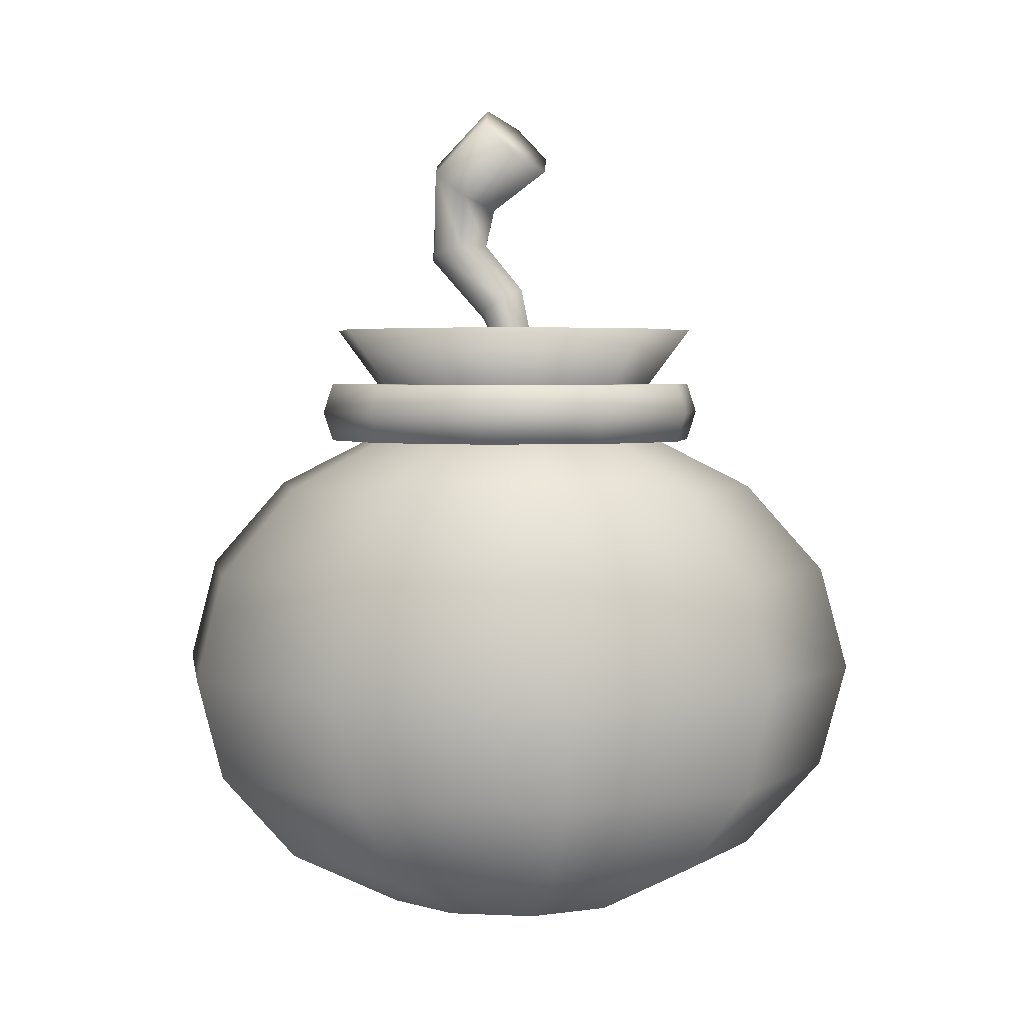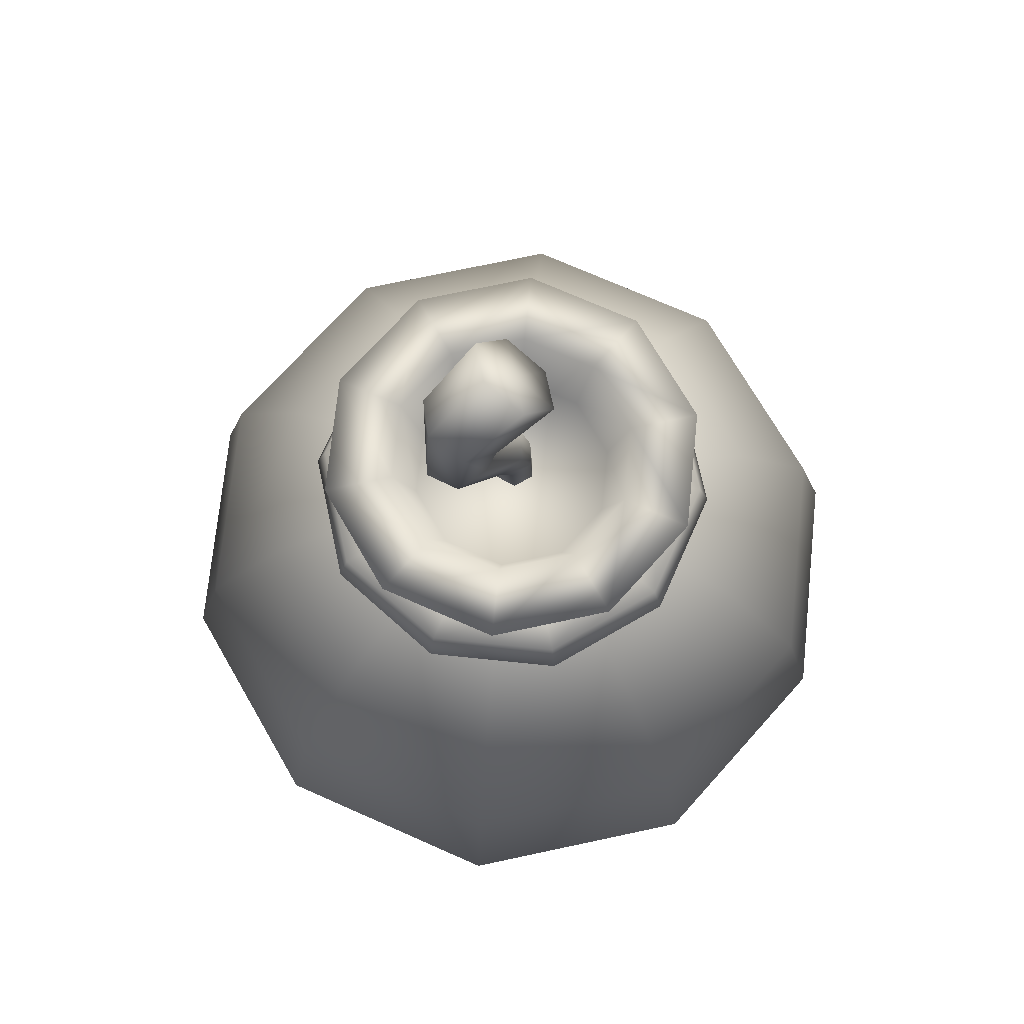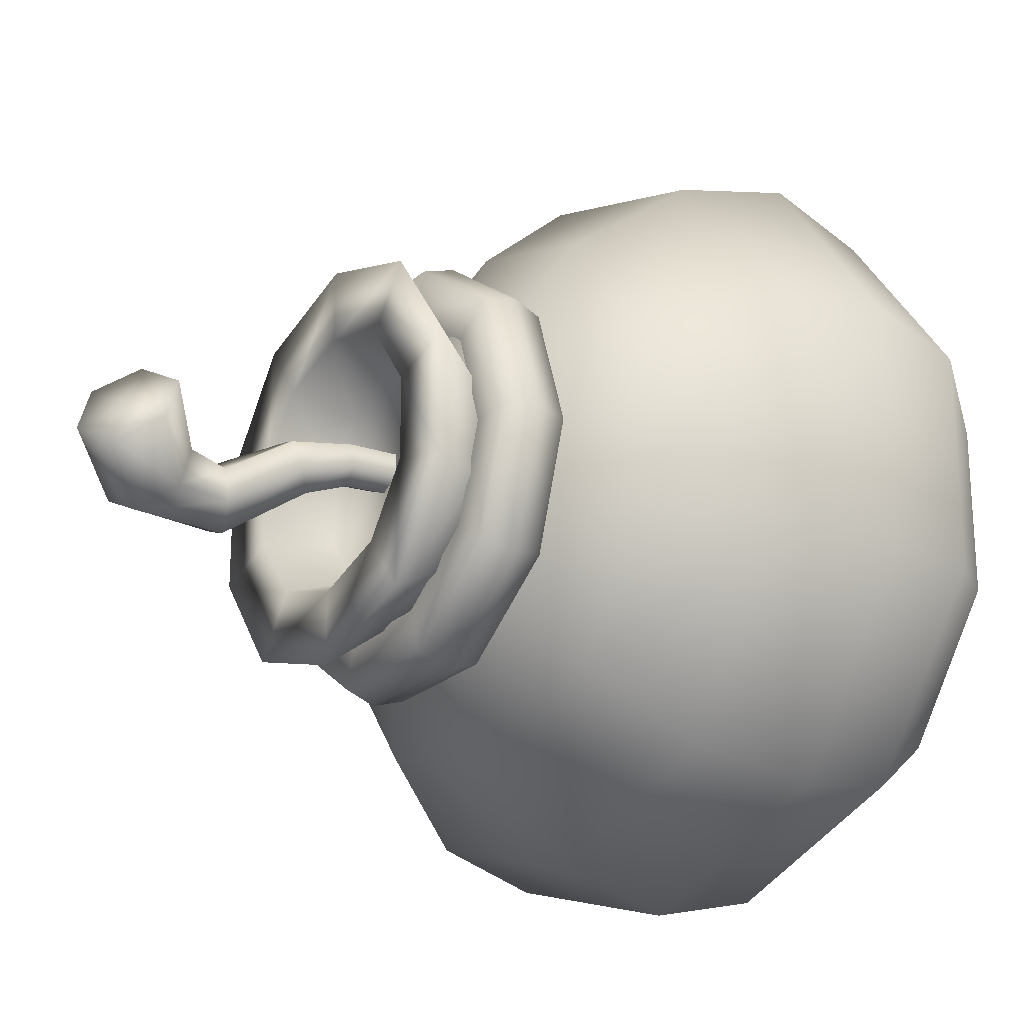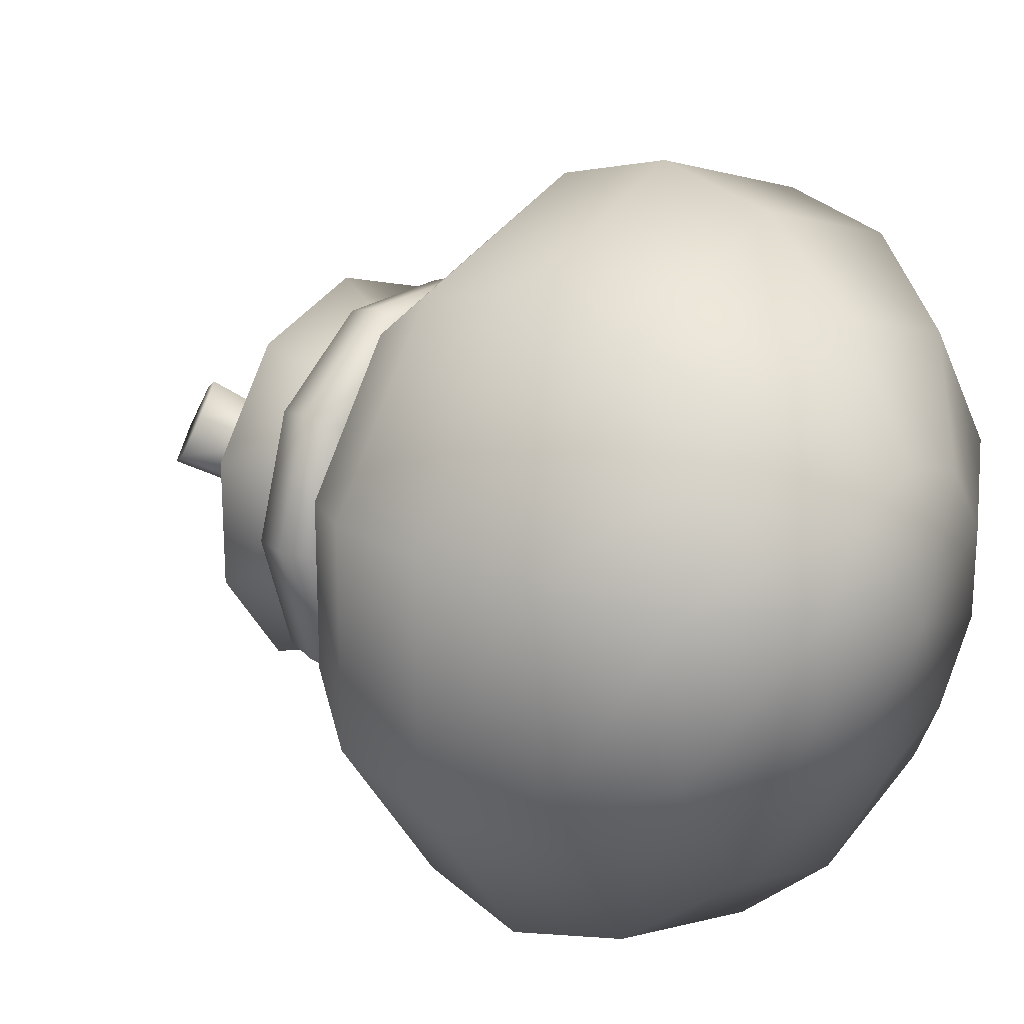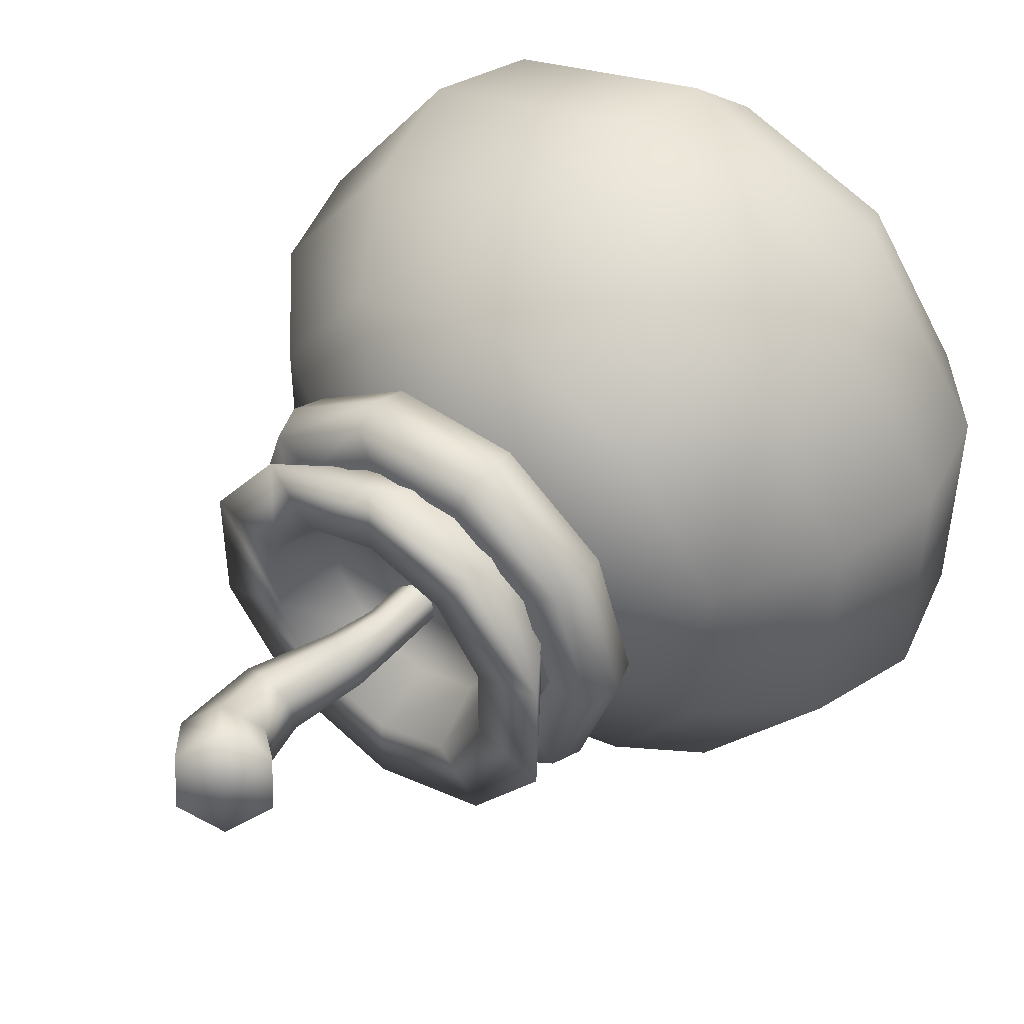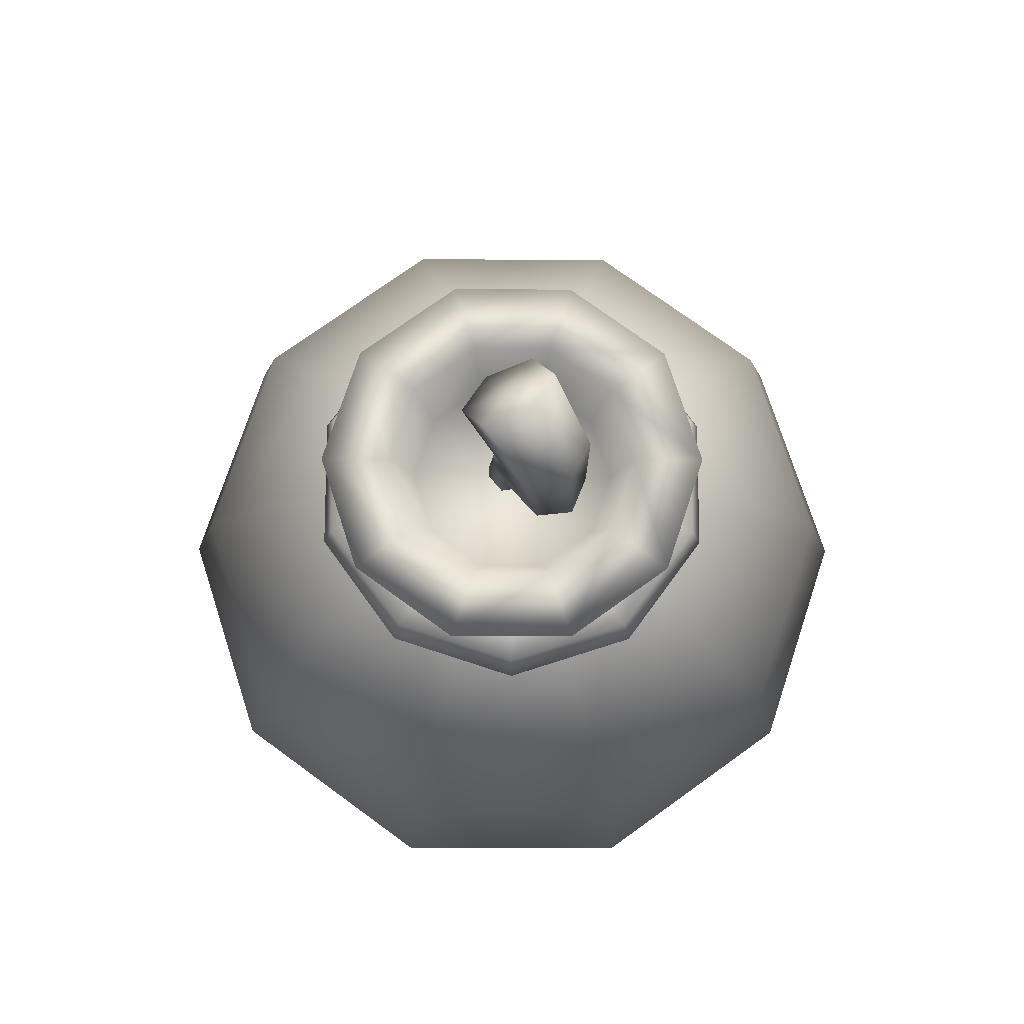
<metadata>
{"format":"obj","ext":"obj","renderer":"f3d","projection":"perspective","resolution":1024,"background":"white","views":[{"elev":3.3,"azim":-116.8,"up":"+Y"},{"elev":72.2,"azim":-174.1,"up":"+Y"},{"elev":-23.1,"azim":-124.3,"up":"+Z"},{"elev":21.7,"azim":-53.0,"up":"+Z"},{"elev":47.8,"azim":-141.7,"up":"+Z"},{"elev":74.3,"azim":90.2,"up":"+Y"}]}
</metadata>
<code>
g bomb body
v 0 -12.4 -92.39
v 0 -36.81 -70.71
v -9e-06 85.78 -1.4e-05
v 22.49 85.89 -30.96
v 41.56 69.58 -57.21
v 54.3 45.17 -74.74
v 58.78 16.39 -80.9
v 54.3 -12.4 -74.74
v 41.56 -36.81 -57.21
v 22.49 -53.11 -30.96
v 36.4 85.89 -11.83
v 67.25 69.58 -21.85
v 87.87 45.17 -28.55
v 95.11 16.39 -30.9
v 87.87 -12.4 -28.55
v 67.25 -36.81 -21.85
v 36.4 -53.11 -11.83
v 36.4 85.89 11.83
v 67.25 69.58 21.85
v 87.87 45.17 28.55
v 95.11 16.39 30.9
v 87.87 -12.4 28.55
v 67.25 -36.81 21.85
v 36.4 -53.11 11.83
v 22.49 85.89 30.96
v 41.56 69.58 57.21
v 54.3 45.17 74.74
v 58.78 16.39 80.9
v 54.3 -12.4 74.74
v 41.56 -36.81 57.21
v 22.49 -53.11 30.96
v 3e-06 85.89 38.27
v 0 69.58 70.71
v 0 45.17 92.39
v -3e-06 16.39 100
v 0 -12.4 92.39
v 0 -36.81 70.71
v 3e-06 -53.11 38.27
v -22.49 85.89 30.96
v -41.56 69.58 57.21
v -54.3 45.17 74.74
v -58.78 16.39 80.9
v -54.3 -12.4 74.74
v -41.56 -36.81 57.21
v -22.49 -53.11 30.96
v 0 -58.84 -3e-06
v -36.4 85.89 11.83
v -67.25 69.58 21.85
v -87.87 45.17 28.55
v -95.11 16.39 30.9
v -87.87 -12.4 28.55
v -67.25 -36.81 21.85
v -36.4 -53.11 11.83
v -36.4 85.89 -11.83
v -67.25 69.58 -21.85
v -87.87 45.17 -28.55
v -95.11 16.39 -30.9
v -87.87 -12.4 -28.55
v -67.25 -36.81 -21.85
v -36.4 -53.11 -11.83
v -22.49 85.89 -30.96
v -41.56 69.58 -57.21
v -54.3 45.17 -74.74
v -58.78 16.39 -80.9
v -54.3 -12.4 -74.74
v -41.56 -36.81 -57.21
v -22.49 -53.11 -30.96
v -3e-06 85.89 -38.27
v -3e-06 69.58 -70.71
v -3e-06 45.17 -92.39
v -9e-06 16.39 -100
v -3e-06 -53.11 -38.27
v -0 115.7 -53.13
v 31.23 115.7 -42.98
v 50.53 115.7 -16.42
v 50.53 115.7 16.42
v 31.23 115.7 42.98
v -5e-06 115.7 53.13
v -31.23 115.7 42.98
v -50.53 115.7 16.42
v -50.53 115.7 -16.42
v -31.23 115.7 -42.98
v -0 94.77 -37.47
v 22.02 94.77 -30.31
v 35.63 94.77 -11.58
v 35.63 94.77 11.58
v 22.02 94.77 30.31
v -3e-06 94.77 37.47
v -22.02 94.77 30.31
v -35.63 94.77 11.58
v -35.63 94.77 -11.58
v -22.02 94.77 -30.31
v 20.1 115.7 -27.66
v -0 115.7 -34.19
v 32.52 115.7 -10.57
v 32.52 115.7 10.57
v 20.1 115.7 27.66
v -3e-06 115.7 34.19
v -20.1 115.7 27.66
v -32.52 115.7 10.57
v -32.52 115.7 -10.57
v -20.1 115.7 -27.66
v 16.41 99.03 -22.59
v -0 99.03 -27.92
v 26.55 99.03 -8.628
v 26.55 99.03 8.628
v 16.41 99.03 22.59
v -2e-06 99.03 27.92
v -16.41 99.03 22.59
v -26.55 99.03 8.628
v -26.55 99.03 -8.628
v -16.41 99.03 -22.59
v 10.06 176.7 7.181
v 2.689 167.3 12.94
v -8.043 162.6 6.787
v -11.43 167.3 -5.114
v -4.056 176.7 -10.88
v 6.689 181.4 -4.73
v 22.71 162.5 -4.423
v 15.23 155.6 1.605
v 5.02 151.6 -3.425
v 2.603 155.6 -14.55
v 10.26 162.5 -20.35
v 20.12 165.7 -15.23
v 22.7 138.6 -6.646
v 15.68 140.7 -1.094
v 7.183 141.2 -5.116
v 5.33 140.7 -14.33
v 12.41 138.6 -19.81
v 21.27 137.1 -16.13
v 9.399 121.4 0.9067
v 4.681 125.6 5.122
v -2.082 127.8 2.127
v -3.357 125.6 -5.16
v 1.873 121.4 -8.72
v 7.825 119.3 -5.618
v 5.501 111.4 2.573
v 0.9721 112.3 6.343
v -4.709 112.7 4.18
v -5.436 112.3 -1.855
v -0.6848 111.4 -5.34
v 4.608 111 -3.103
v 4.815 100.7 2.935
v 0.3358 100.3 6.607
v -5.134 100 4.513
v -5.846 100.3 -1.301
v -1.201 100.7 -4.762
v 3.997 101 -2.625
v -0.6834 172 1.033
v 56.54 91.39 0
v 53.85 99.7 -1e-06
v 41.88 99.7 -1e-06
v 41.88 83.08 1e-06
v 53.85 83.08 1e-06
v 45.74 91.39 -33.23
v 43.56 99.7 -31.65
v 33.88 99.7 -24.62
v 33.88 83.08 -24.62
v 43.56 83.08 -31.65
v 17.47 91.39 -53.77
v 16.64 99.7 -51.21
v 12.94 99.7 -39.83
v 12.94 83.08 -39.83
v 16.64 83.08 -51.21
v -17.47 91.39 -53.77
v -16.64 99.7 -51.21
v -12.94 99.7 -39.83
v -12.94 83.08 -39.83
v -16.64 83.08 -51.21
v -45.74 91.39 -33.23
v -43.56 99.7 -31.65
v -33.88 99.7 -24.62
v -33.88 83.08 -24.62
v -43.56 83.08 -31.65
v -56.54 91.39 -5e-06
v -53.85 99.7 -6e-06
v -41.88 99.7 -5e-06
v -41.88 83.08 -2e-06
v -53.85 83.08 -3e-06
v -45.74 91.39 33.23
v -43.56 99.7 31.65
v -33.88 99.7 24.62
v -33.88 83.08 24.62
v -43.56 83.08 31.65
v -17.47 91.39 53.77
v -16.64 99.7 51.21
v -12.94 99.7 39.83
v -12.94 83.08 39.83
v -16.64 83.08 51.21
v 17.47 91.39 53.77
v 16.64 99.7 51.21
v 12.94 99.7 39.83
v 12.94 83.08 39.83
v 16.64 83.08 51.21
v 45.74 91.39 33.23
v 43.56 99.7 31.65
v 33.88 99.7 24.62
v 33.88 83.08 24.62
v 43.56 83.08 31.65
f 72 2 9 10
f 1 71 7 8
f 70 69 5 6
f 68 3 4
f 46 72 10
f 2 1 8 9
f 71 70 6 7
f 69 68 4 5
f 4 3 11
f 46 10 17
f 9 8 15 16
f 7 6 13 14
f 5 4 11 12
f 10 9 16 17
f 8 7 14 15
f 6 5 12 13
f 16 15 22 23
f 14 13 20 21
f 12 11 18 19
f 17 16 23 24
f 15 14 21 22
f 13 12 19 20
f 11 3 18
f 46 17 24
f 24 23 30 31
f 22 21 28 29
f 20 19 26 27
f 18 3 25
f 46 24 31
f 23 22 29 30
f 21 20 27 28
f 19 18 25 26
f 29 28 35 36
f 27 26 33 34
f 25 3 32
f 46 31 38
f 30 29 36 37
f 28 27 34 35
f 26 25 32 33
f 31 30 37 38
f 46 38 45
f 37 36 43 44
f 35 34 41 42
f 33 32 39 40
f 38 37 44 45
f 36 35 42 43
f 34 33 40 41
f 32 3 39
f 42 41 49 50
f 40 39 47 48
f 45 44 52 53
f 43 42 50 51
f 41 40 48 49
f 39 3 47
f 46 45 53
f 44 43 51 52
f 53 52 59 60
f 51 50 57 58
f 49 48 55 56
f 47 3 54
f 46 53 60
f 52 51 58 59
f 50 49 56 57
f 48 47 54 55
f 56 55 62 63
f 54 3 61
f 46 60 67
f 59 58 65 66
f 57 56 63 64
f 55 54 61 62
f 60 59 66 67
f 58 57 64 65
f 46 67 72
f 66 65 1 2
f 64 63 70 71
f 62 61 68 69
f 67 66 2 72
f 65 64 71 1
f 63 62 69 70
f 61 3 68
g bomb top
f 83 73 74 84
f 84 74 75 85
f 85 75 76 86
f 86 76 77 87
f 87 77 78 88
f 88 78 79 89
f 89 79 80 90
f 90 80 81 91
f 82 81 101 102
f 91 81 82 92
f 92 82 73 83
f 97 96 106 107
f 79 78 98 99
f 76 75 95 96
f 73 82 102 94
f 74 73 94 93
f 80 79 99 100
f 77 76 96 97
f 81 80 100 101
f 78 77 97 98
f 75 74 93 95
f 103 104 112 111 110 109 108 107 106 105
f 93 94 104 103
f 101 100 110 111
f 98 97 107 108
f 95 93 103 105
f 102 101 111 112
f 99 98 108 109
f 96 95 105 106
f 94 102 112 104
f 100 99 109 110
g whick
f 115 121 120 114
f 116 122 121 115
f 117 123 122 116
f 118 124 123 117
f 114 120 119 113
f 119 125 130 124
f 120 126 125 119
f 121 127 126 120
f 122 128 127 121
f 123 129 128 122
f 124 130 129 123
f 125 131 136 130
f 126 132 131 125
f 127 133 132 126
f 128 134 133 127
f 129 135 134 128
f 130 136 135 129
f 131 137 142 136
f 132 138 137 131
f 133 139 138 132
f 134 140 139 133
f 135 141 140 134
f 136 142 141 135
f 137 143 148 142
f 138 144 143 137
f 139 145 144 138
f 140 146 145 139
f 141 147 146 140
f 142 148 147 141
f 113 119 124 118
f 118 117 149
f 117 116 149
f 116 115 149
f 115 114 149
f 114 113 149
f 113 118 149
g rope
f 150 155 156 151
f 151 156 157 152
f 153 158 159 154
f 154 159 155 150
f 155 160 161 156
f 156 161 162 157
f 158 163 164 159
f 159 164 160 155
f 160 165 166 161
f 161 166 167 162
f 163 168 169 164
f 164 169 165 160
f 165 170 171 166
f 166 171 172 167
f 168 173 174 169
f 169 174 170 165
f 170 175 176 171
f 171 176 177 172
f 173 178 179 174
f 174 179 175 170
f 175 180 181 176
f 176 181 182 177
f 178 183 184 179
f 179 184 180 175
f 180 185 186 181
f 181 186 187 182
f 183 188 189 184
f 184 189 185 180
f 185 190 191 186
f 186 191 192 187
f 188 193 194 189
f 189 194 190 185
f 190 195 196 191
f 191 196 197 192
f 193 198 199 194
f 194 199 195 190
f 195 150 151 196
f 196 151 152 197
f 198 153 154 199
f 199 154 150 195

</code>
